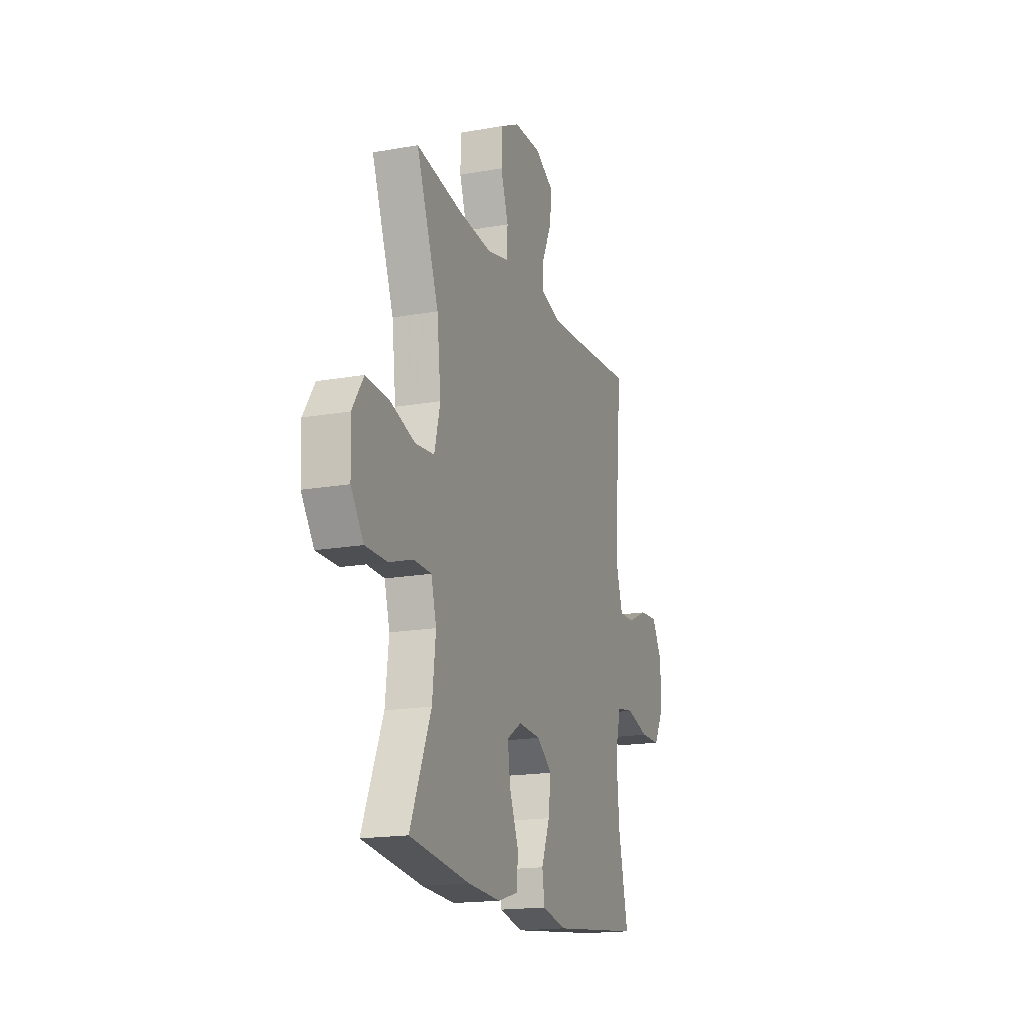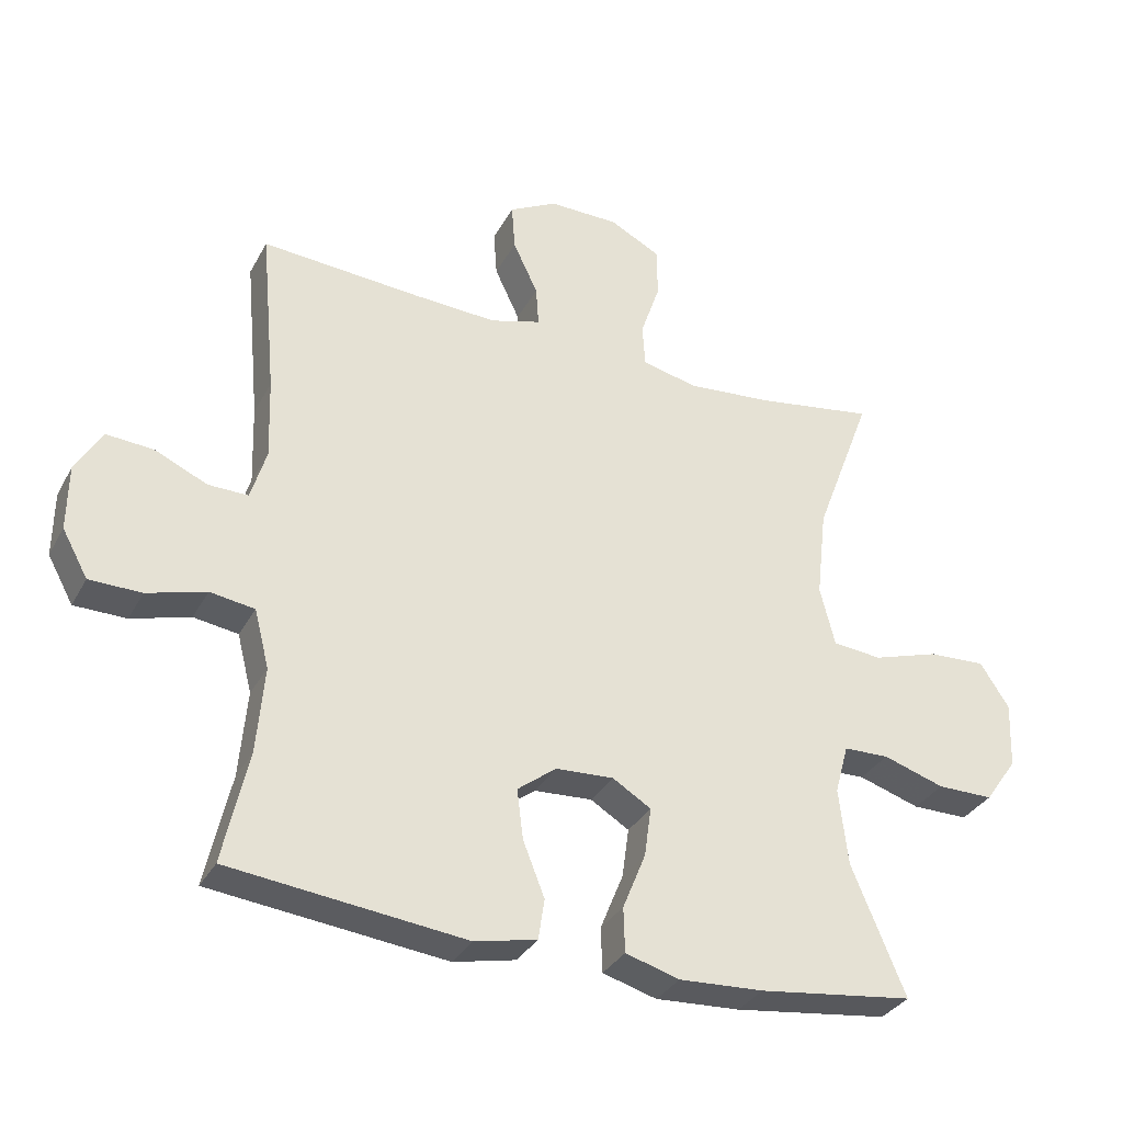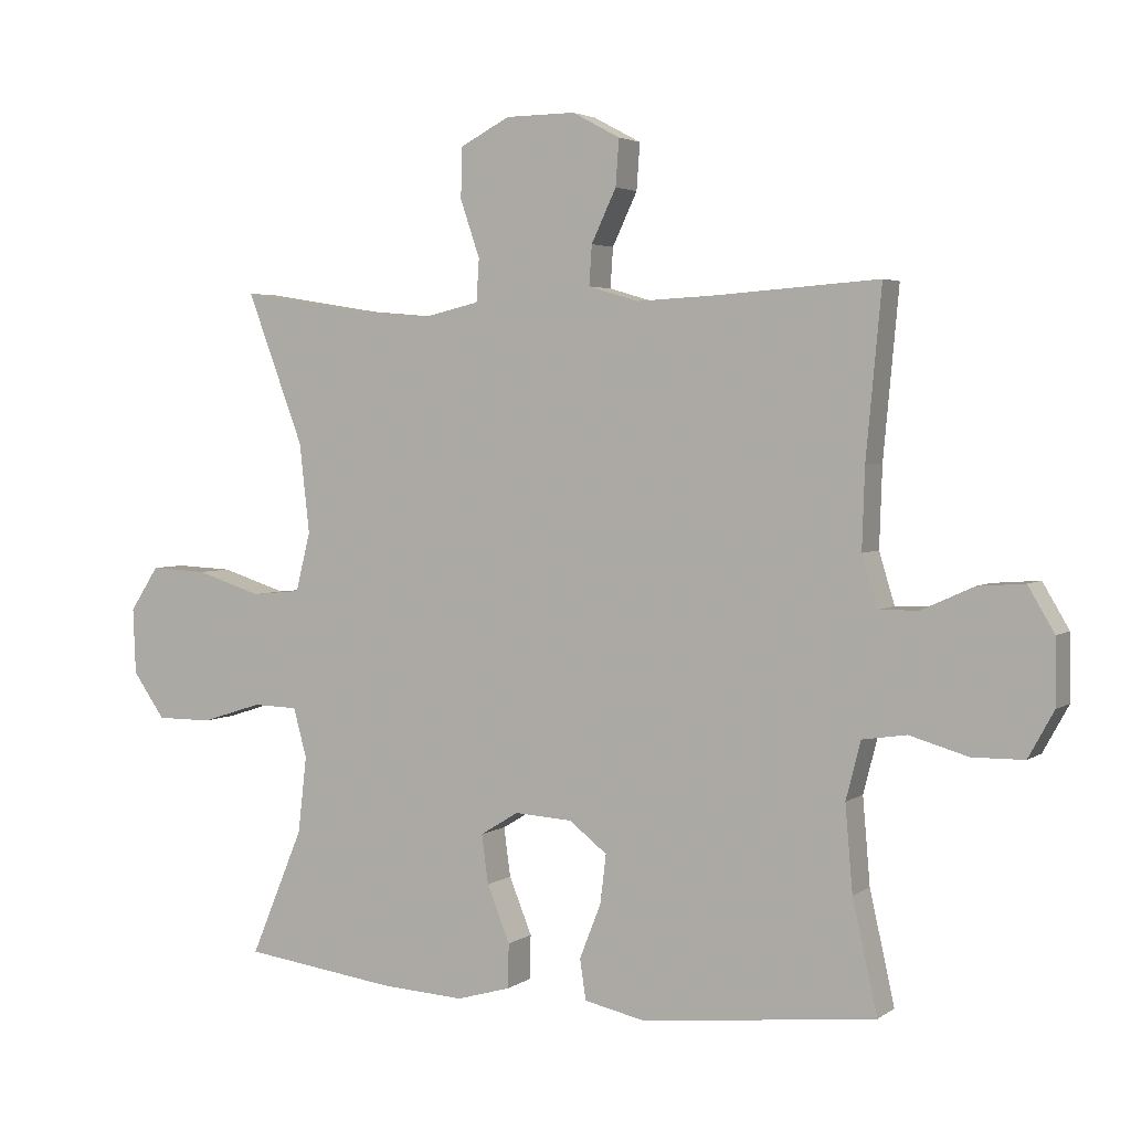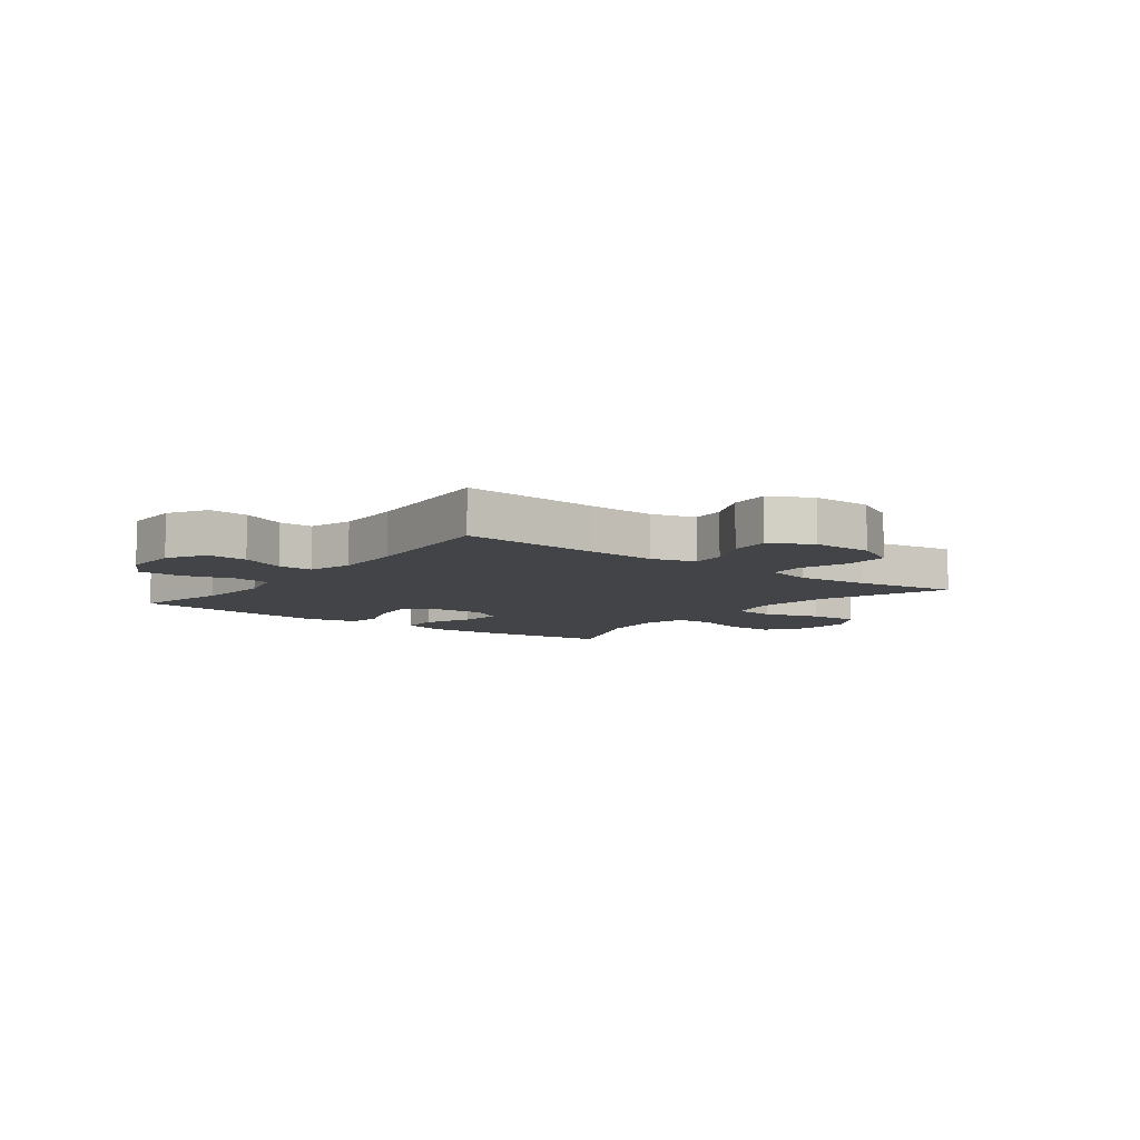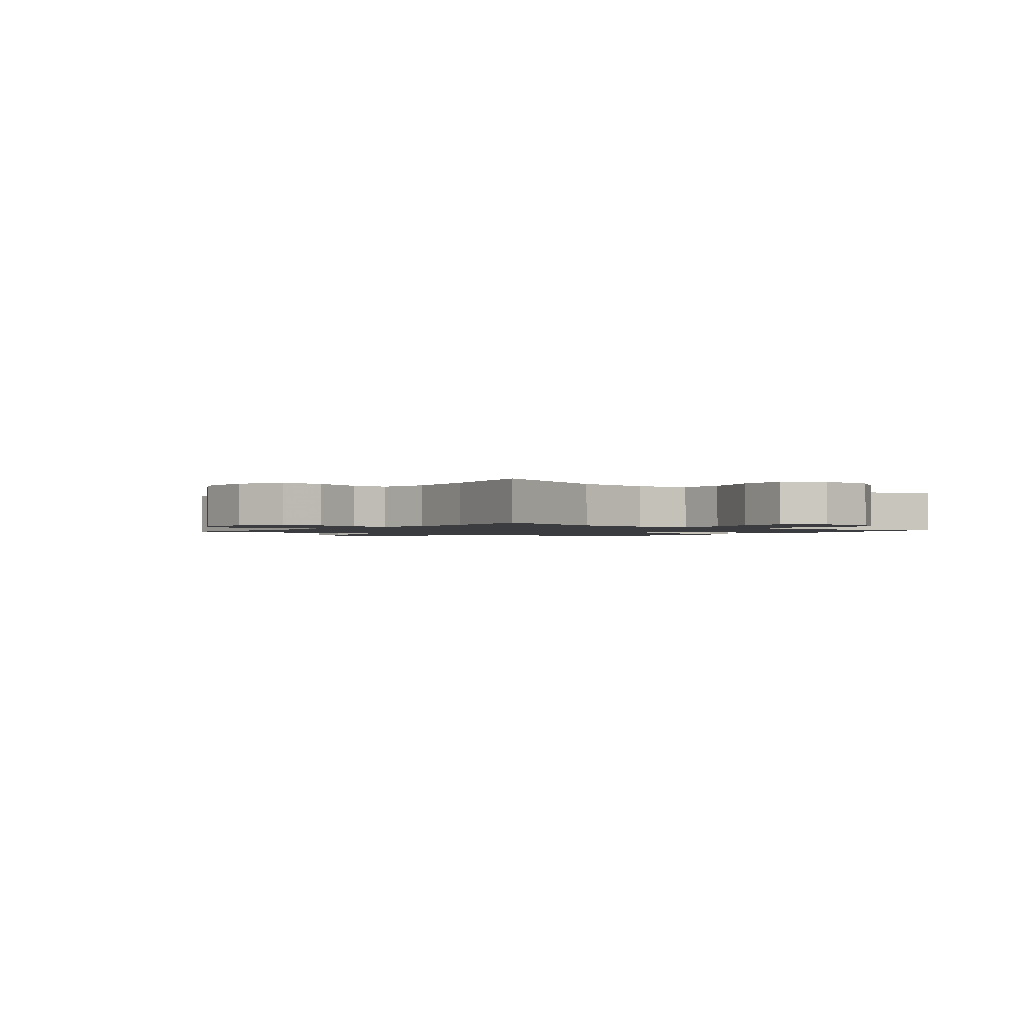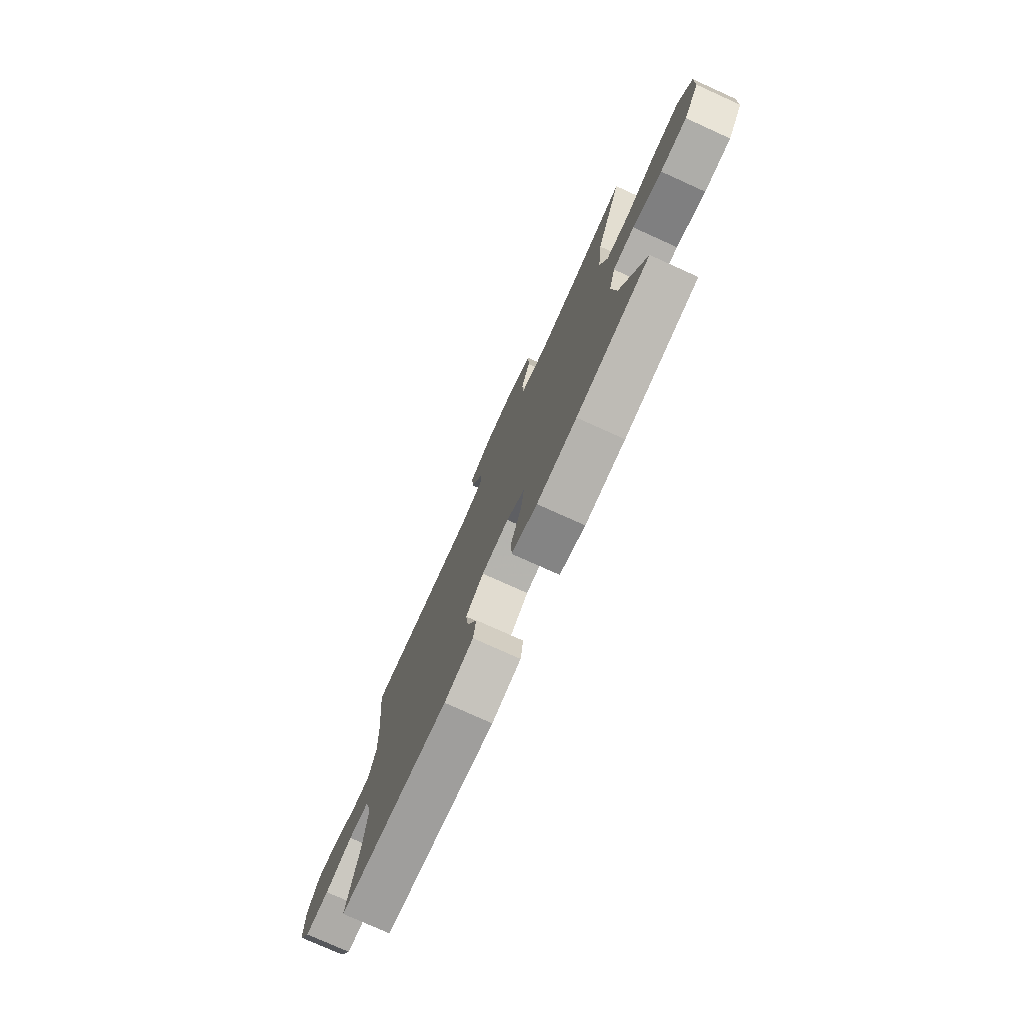
<metadata>
{"format":"obj","ext":"obj","renderer":"f3d","projection":"perspective","resolution":1024,"background":"white","views":[{"elev":-17.6,"azim":109.3,"up":"+Z"},{"elev":-33.0,"azim":-24.7,"up":"+Z"},{"elev":3.4,"azim":-153.7,"up":"+Z"},{"elev":-7.9,"azim":-37.3,"up":"+Y"},{"elev":-1.6,"azim":52.0,"up":"+Y"},{"elev":-77.1,"azim":65.7,"up":"+Z"}]}
</metadata>
<code>
v -0.5 0.07 0.5
v -0.261 0.07 0.483
v -0.14 0.07 0.477
v -0.065 0.07 0.499
v -0.069 0.07 0.558
v -0.106 0.07 0.636
v -0.111 0.07 0.705
v -0.04 0.07 0.743
v 0.064 0.07 0.742
v 0.139 0.07 0.703
v 0.14 0.07 0.628
v 0.111 0.07 0.543
v 0.115 0.07 0.48
v 0.197 0.07 0.461
v 0.324 0.07 0.472
v 0.5 0.07 0.5
v 0.415 0.07 0.275
v 0.4 0.07 0.142
v 0.422 0.07 0.054
v 0.495 0.07 0.047
v 0.593 0.07 0.078
v 0.678 0.07 0.082
v 0.721 0.07 0.016
v 0.717 0.07 -0.082
v 0.669 0.07 -0.15
v 0.586 0.07 -0.15
v 0.495 0.07 -0.121
v 0.428 0.07 -0.123
v 0.408 0.07 -0.196
v 0.421 0.07 -0.31
v 0.5 0.07 -0.5
v 0.271 0.07 -0.53
v 0.146 0.07 -0.537
v 0.066 0.07 -0.514
v 0.064 0.07 -0.448
v 0.098 0.07 -0.364
v 0.108 0.07 -0.291
v 0.051 0.07 -0.256
v -0.035 0.07 -0.261
v -0.092 0.07 -0.305
v -0.083 0.07 -0.378
v -0.051 0.07 -0.459
v -0.06 0.07 -0.519
v -0.152 0.07 -0.539
v -0.5 0.07 -0.5
v -0.463 0.07 -0.334
v -0.452 0.07 -0.206
v -0.474 0.07 -0.12
v -0.54 0.07 -0.11
v -0.627 0.07 -0.135
v -0.704 0.07 -0.134
v -0.742 0.07 -0.065
v -0.741 0.07 0.032
v -0.702 0.07 0.098
v -0.633 0.07 0.093
v -0.555 0.07 0.058
v -0.496 0.07 0.057
v -0.473 0.07 0.133
v -0.477 0.07 0.252
v -0.5 0 0.5
v -0.261 0 0.483
v -0.14 0 0.477
v -0.065 0 0.499
v -0.069 0 0.558
v -0.106 0 0.636
v -0.111 0 0.705
v -0.04 0 0.743
v 0.064 0 0.742
v 0.139 0 0.703
v 0.14 0 0.628
v 0.111 0 0.543
v 0.115 0 0.48
v 0.197 0 0.461
v 0.324 0 0.472
v 0.5 0 0.5
v 0.415 0 0.275
v 0.4 0 0.142
v 0.422 0 0.054
v 0.495 0 0.047
v 0.593 0 0.078
v 0.678 0 0.082
v 0.721 0 0.016
v 0.717 0 -0.082
v 0.669 0 -0.15
v 0.586 0 -0.15
v 0.495 0 -0.121
v 0.428 0 -0.123
v 0.408 0 -0.196
v 0.421 0 -0.31
v 0.5 0 -0.5
v 0.271 0 -0.53
v 0.146 0 -0.537
v 0.066 0 -0.514
v 0.064 0 -0.448
v 0.098 0 -0.364
v 0.108 0 -0.291
v 0.051 0 -0.256
v -0.035 0 -0.261
v -0.092 0 -0.305
v -0.083 0 -0.378
v -0.051 0 -0.459
v -0.06 0 -0.519
v -0.152 0 -0.539
v -0.5 0 -0.5
v -0.463 0 -0.334
v -0.452 0 -0.206
v -0.474 0 -0.12
v -0.54 0 -0.11
v -0.627 0 -0.135
v -0.704 0 -0.134
v -0.742 0 -0.065
v -0.741 0 0.032
v -0.702 0 0.098
v -0.633 0 0.093
v -0.555 0 0.058
v -0.496 0 0.057
v -0.473 0 0.133
v -0.477 0 0.252
f 53 54 55 56
f 53 56 57
f 52 53 57
f 49 50 51 52
f 48 49 52 57
f 47 48 57 58
f 43 44 45 46
f 41 42 43 46
f 40 41 46 47
f 39 40 47 58
f 33 34 35 36
f 33 36 37
f 30 31 32 33
f 29 30 33 37
f 28 29 37 38
f 24 25 26 27
f 24 27 28
f 23 24 28
f 20 21 22 23
f 19 20 23 28
f 18 19 28 38
f 15 16 17
f 14 15 17 18
f 13 14 18 38
f 9 10 11 12
f 5 6 7 8
f 4 5 8 9
f 59 1 2
f 59 2 3
f 58 59 3 4
f 39 58 4
f 12 13 38 39
f 4 9 12 39
f 115 114 113 112
f 116 115 112
f 116 112 111
f 111 110 109 108
f 116 111 108 107
f 117 116 107 106
f 105 104 103 102
f 105 102 101 100
f 106 105 100 99
f 117 106 99 98
f 95 94 93 92
f 96 95 92
f 92 91 90 89
f 96 92 89 88
f 97 96 88 87
f 86 85 84 83
f 87 86 83
f 87 83 82
f 82 81 80 79
f 87 82 79 78
f 97 87 78 77
f 76 75 74
f 77 76 74 73
f 97 77 73 72
f 71 70 69 68
f 67 66 65 64
f 68 67 64 63
f 61 60 118
f 62 61 118
f 63 62 118 117
f 63 117 98
f 98 97 72 71
f 98 71 68 63
f 1 60 61 2
f 2 61 62 3
f 3 62 63 4
f 4 63 64 5
f 5 64 65 6
f 6 65 66 7
f 7 66 67 8
f 8 67 68 9
f 9 68 69 10
f 10 69 70 11
f 11 70 71 12
f 12 71 72 13
f 13 72 73 14
f 14 73 74 15
f 15 74 75 16
f 16 75 76 17
f 17 76 77 18
f 18 77 78 19
f 19 78 79 20
f 20 79 80 21
f 21 80 81 22
f 22 81 82 23
f 23 82 83 24
f 24 83 84 25
f 25 84 85 26
f 26 85 86 27
f 27 86 87 28
f 28 87 88 29
f 29 88 89 30
f 30 89 90 31
f 31 90 91 32
f 32 91 92 33
f 33 92 93 34
f 34 93 94 35
f 35 94 95 36
f 36 95 96 37
f 37 96 97 38
f 38 97 98 39
f 39 98 99 40
f 40 99 100 41
f 41 100 101 42
f 42 101 102 43
f 43 102 103 44
f 44 103 104 45
f 45 104 105 46
f 46 105 106 47
f 47 106 107 48
f 48 107 108 49
f 49 108 109 50
f 50 109 110 51
f 51 110 111 52
f 52 111 112 53
f 53 112 113 54
f 54 113 114 55
f 55 114 115 56
f 56 115 116 57
f 57 116 117 58
f 58 117 118 59
f 59 118 60 1

</code>
